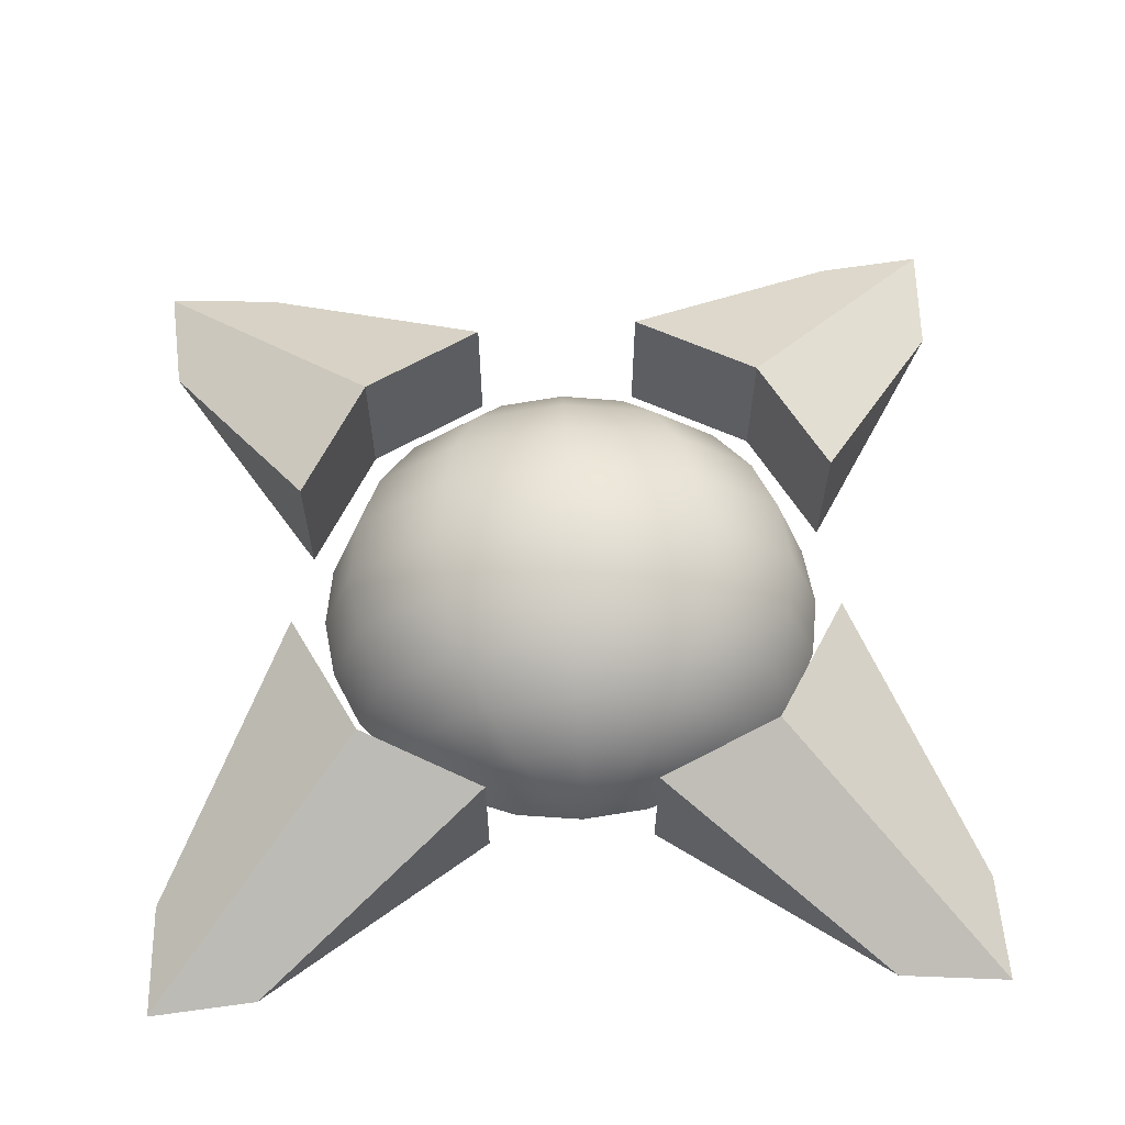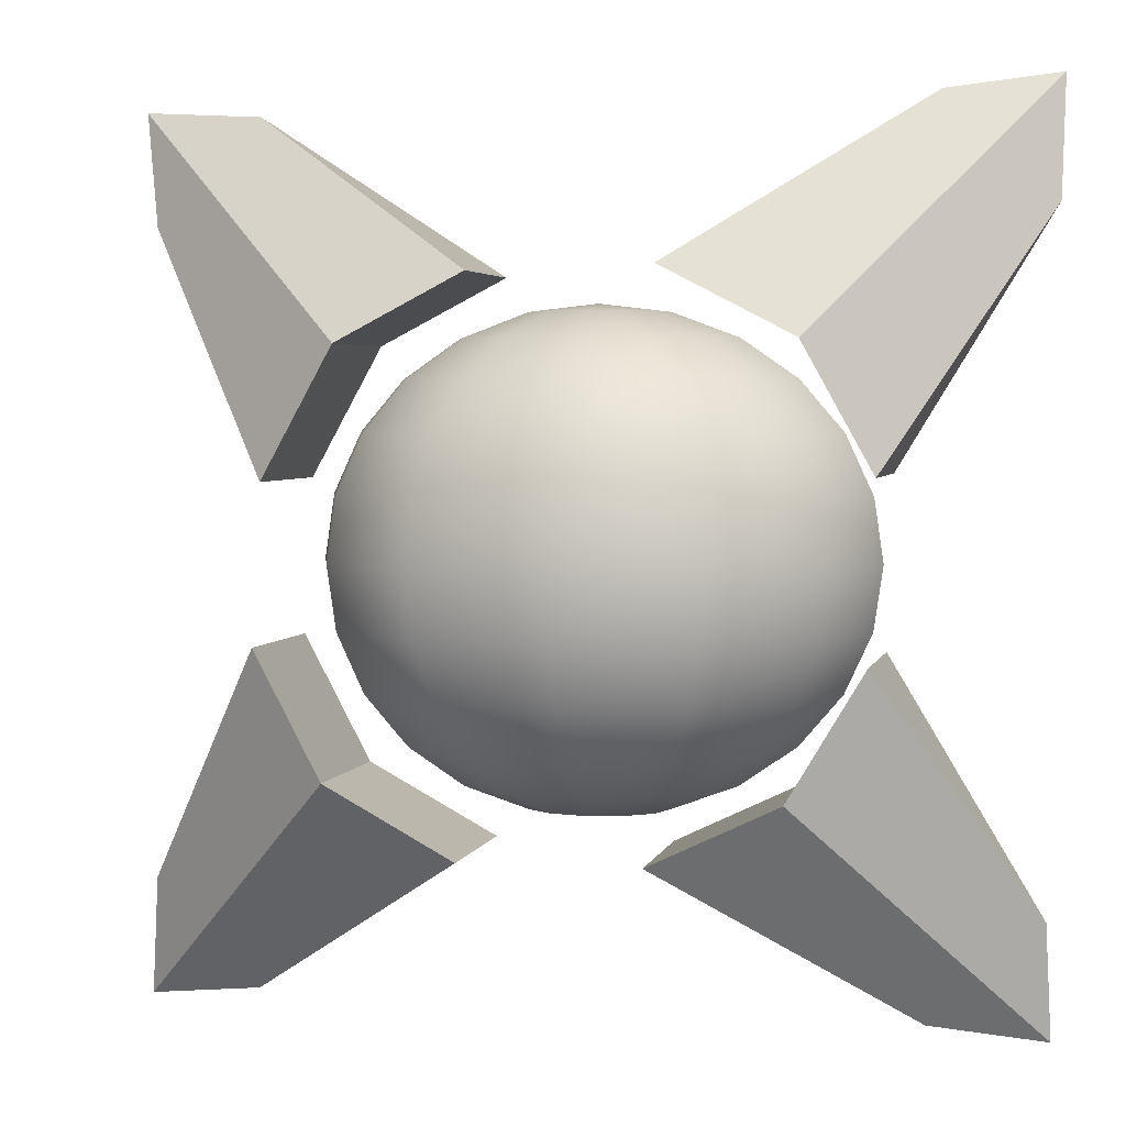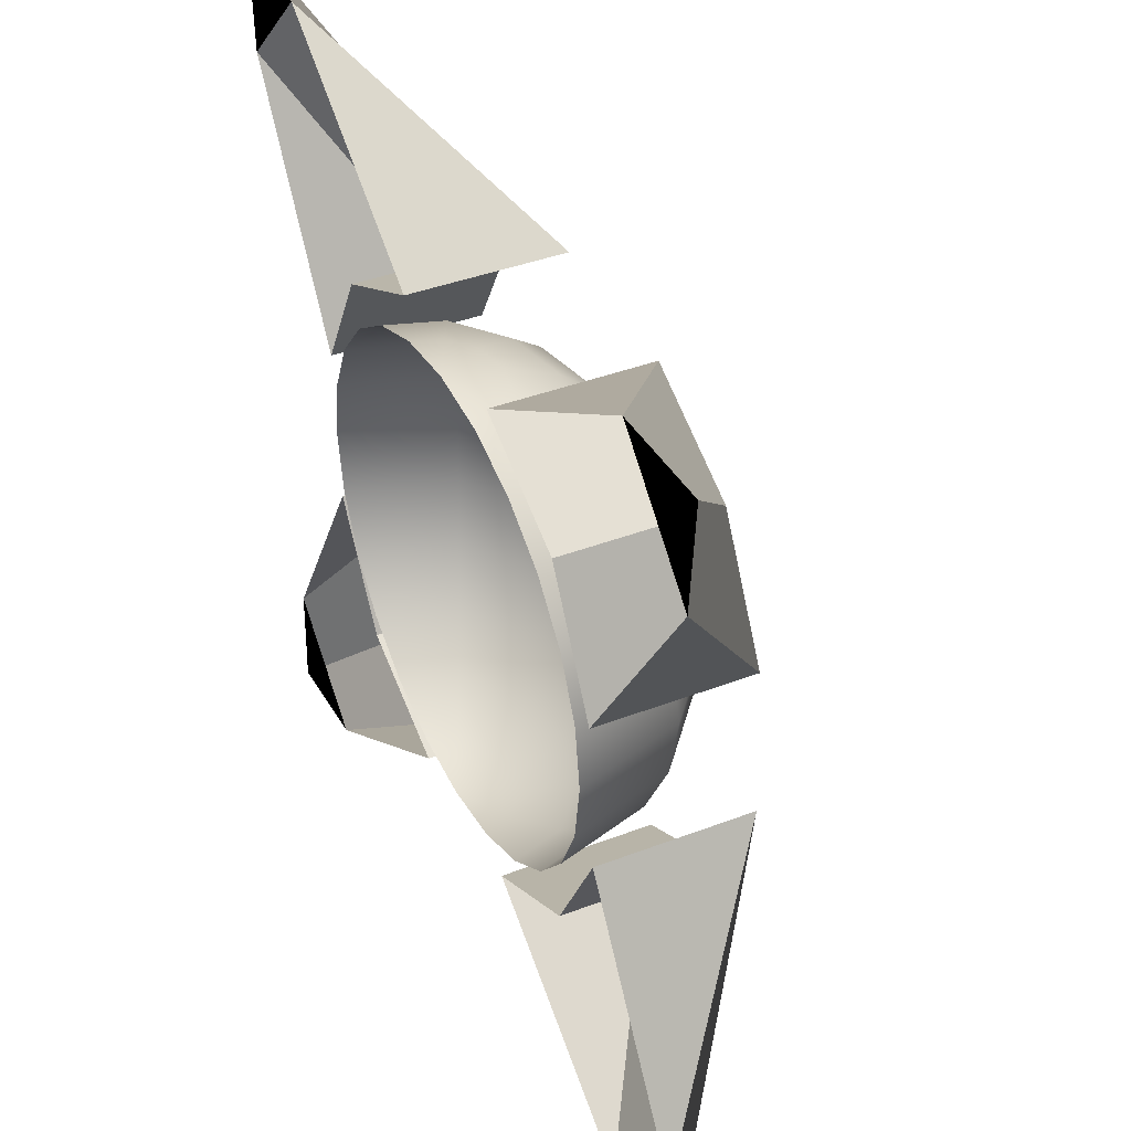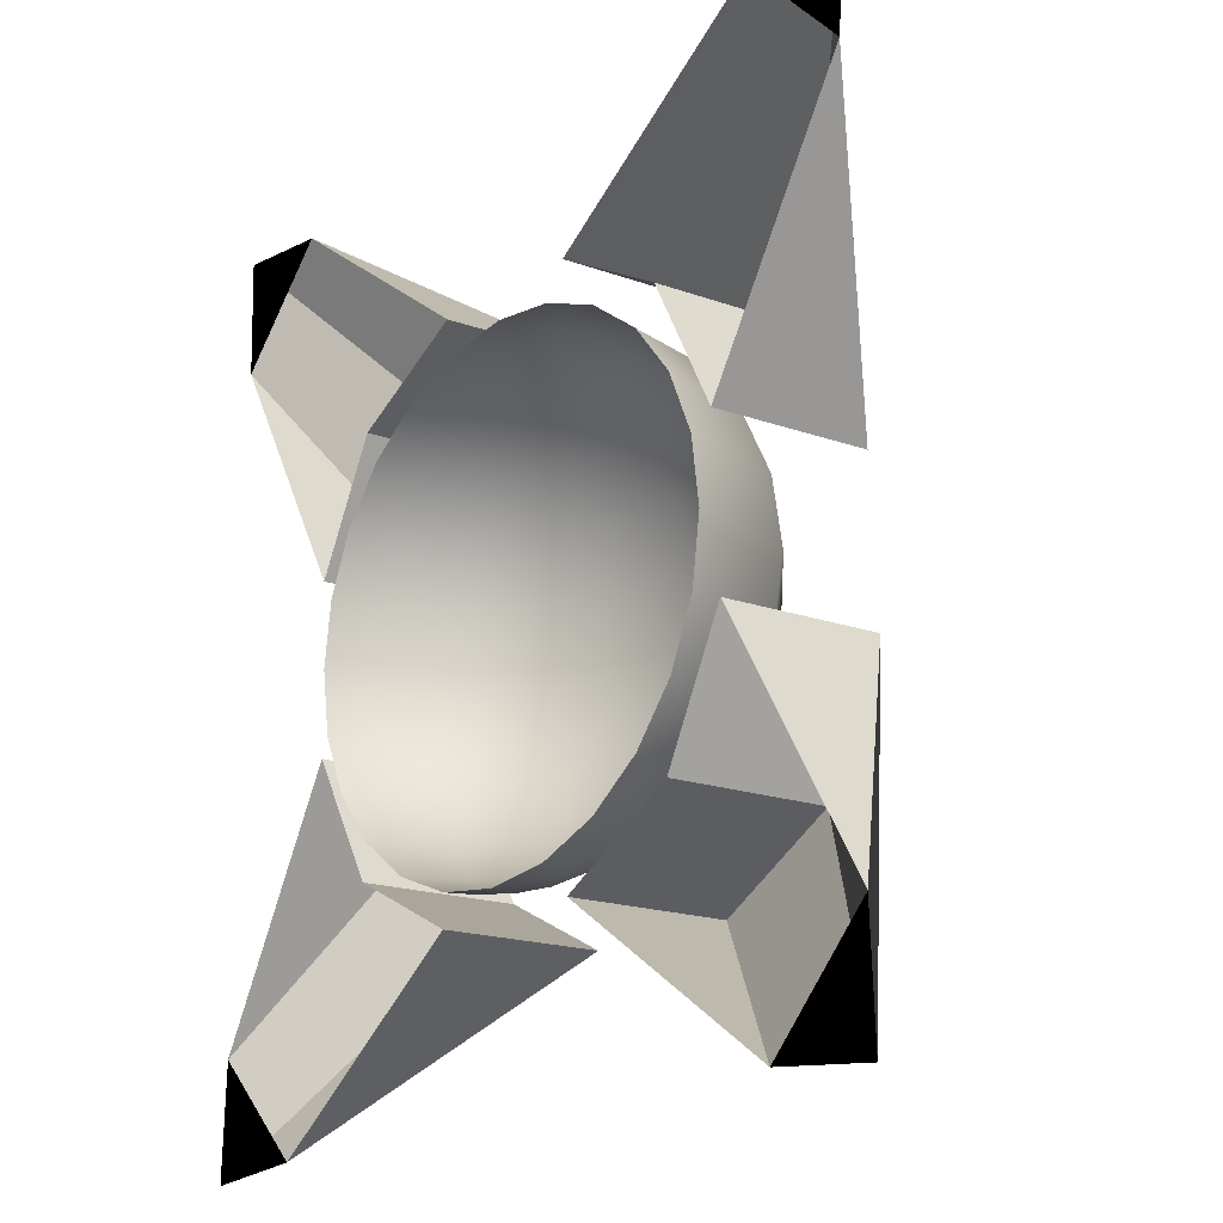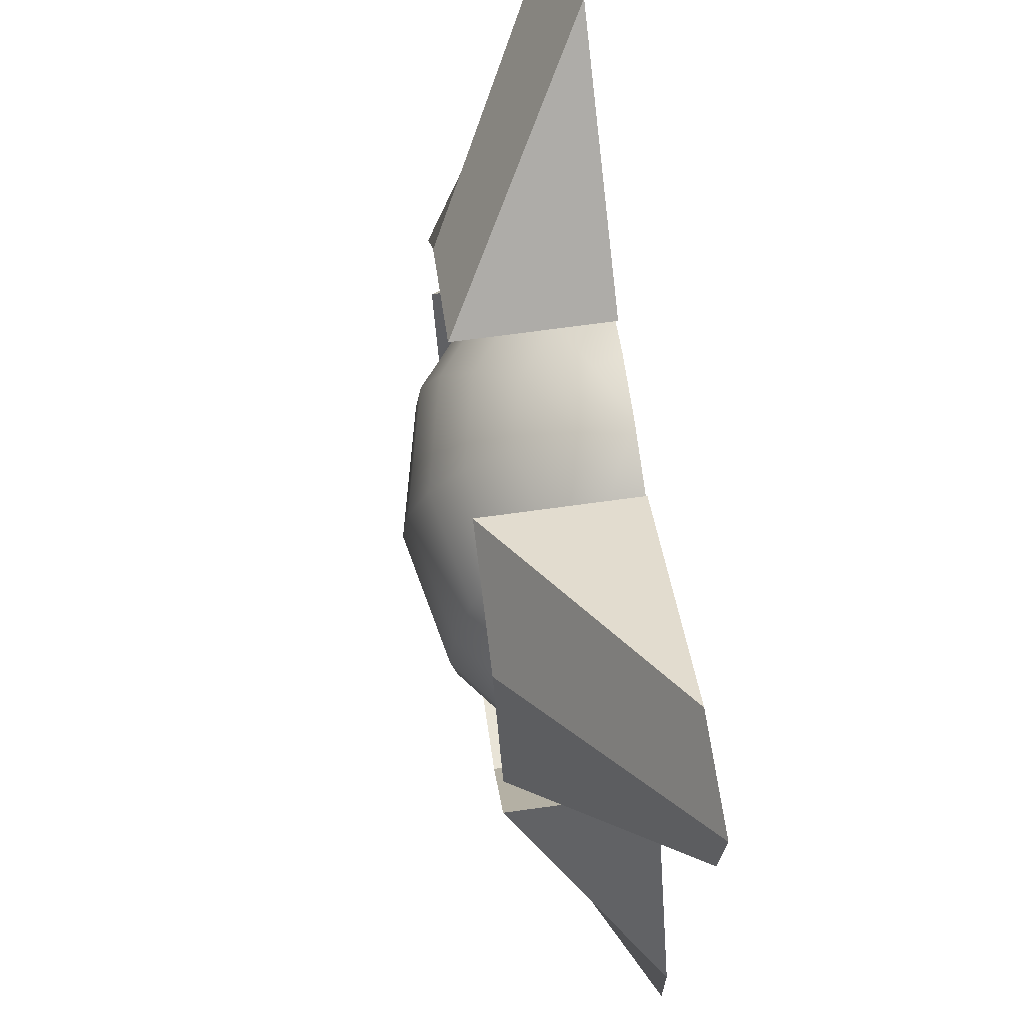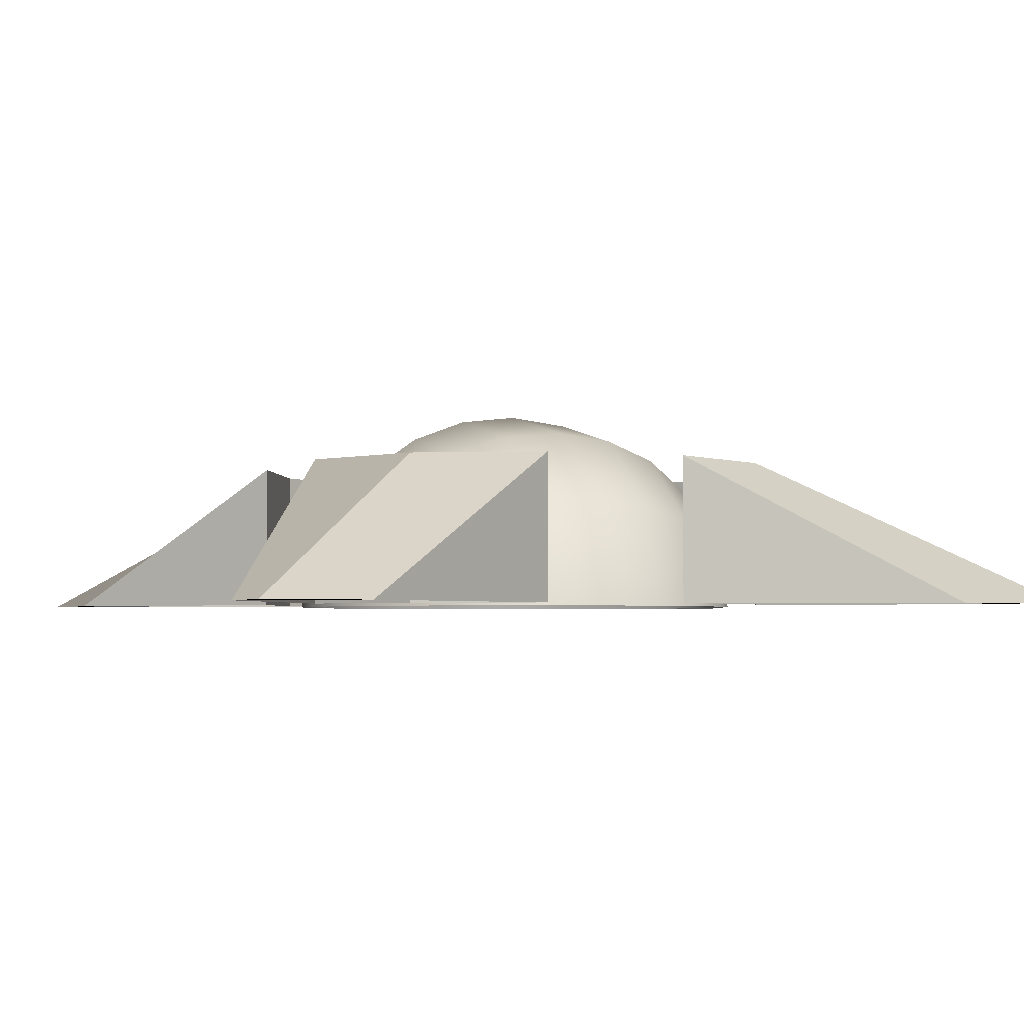
<metadata>
{"format":"obj","ext":"obj","renderer":"f3d","projection":"perspective","resolution":1024,"background":"white","views":[{"elev":62.5,"azim":-2.8,"up":"+Z"},{"elev":3.5,"azim":12.7,"up":"+Y"},{"elev":39.8,"azim":-115.4,"up":"+Y"},{"elev":-17.2,"azim":-126.4,"up":"+Y"},{"elev":71.0,"azim":82.2,"up":"+Y"},{"elev":-3.1,"azim":-112.5,"up":"+Z"}]}
</metadata>
<code>
g default
v -0.02857 -0.1067 0
v -0.0244 -0.1067 0.0128
v -0.013 -0.1067 0.02216
v 0.002579 -0.1067 0.02559
v 0.01816 -0.1067 0.02216
v 0.02956 -0.1067 0.0128
v 0.03373 -0.1067 0
v -0.05761 -0.09584 0
v -0.04954 -0.09584 0.02472
v -0.02751 -0.09584 0.04281
v 0.002579 -0.09584 0.04944
v 0.03267 -0.09584 0.04281
v 0.0547 -0.09584 0.02472
v 0.06276 -0.09584 0
v -0.08253 -0.07864 0
v -0.07113 -0.07864 0.03496
v -0.03998 -0.07864 0.06055
v 0.002579 -0.07864 0.06991
v 0.04514 -0.07864 0.06055
v 0.07629 -0.07864 0.03496
v 0.08769 -0.07864 0
v -0.1017 -0.05621 0
v -0.0877 -0.05621 0.04281
v -0.04954 -0.05621 0.07415
v 0.002579 -0.05621 0.08563
v 0.0547 -0.05621 0.07415
v 0.09286 -0.05621 0.04281
v 0.1068 -0.05621 0
v -0.1137 -0.0301 0
v -0.09811 -0.0301 0.04775
v -0.05556 -0.0301 0.08271
v 0.002579 -0.0301 0.0955
v 0.06071 -0.0301 0.08271
v 0.1033 -0.0301 0.04775
v 0.1188 -0.0301 0
v -0.1178 -0.002071 0
v -0.1017 -0.002071 0.04944
v -0.05761 -0.002071 0.08563
v 0.002579 -0.002071 0.09887
v 0.06276 -0.002071 0.08563
v 0.1068 -0.002071 0.04944
v 0.1229 -0.002071 0
v -0.1137 0.02595 0
v -0.09811 0.02595 0.04775
v -0.05556 0.02595 0.08271
v 0.002579 0.02595 0.0955
v 0.06071 0.02595 0.08271
v 0.1033 0.02595 0.04775
v 0.1188 0.02595 0
v -0.1017 0.05207 0
v -0.0877 0.05207 0.04281
v -0.04954 0.05207 0.07415
v 0.002579 0.05207 0.08563
v 0.0547 0.05207 0.07415
v 0.09286 0.05207 0.04281
v 0.1068 0.05207 0
v -0.08253 0.07449 0
v -0.07113 0.07449 0.03496
v -0.03998 0.07449 0.06055
v 0.002579 0.07449 0.06991
v 0.04514 0.07449 0.06055
v 0.07629 0.07449 0.03496
v 0.08769 0.07449 0
v -0.05761 0.0917 0
v -0.04954 0.0917 0.02472
v -0.02751 0.0917 0.04281
v 0.002579 0.0917 0.04944
v 0.03267 0.0917 0.04281
v 0.0547 0.0917 0.02472
v 0.06276 0.0917 0
v -0.02857 0.1025 0
v -0.0244 0.1025 0.0128
v -0.013 0.1025 0.02216
v 0.002579 0.1025 0.02559
v 0.01816 0.1025 0.02216
v 0.02956 0.1025 0.0128
v 0.03373 0.1025 0
v 0.002579 -0.1104 0
v 0.002579 0.1062 0
v 0.1416 -0.1932 0.001163
v 0.1907 -0.1481 0.001163
v 0.03552 -0.1198 0.001163
v 0.1245 -0.03798 0.001163
v 0.1245 -0.03798 0.07066
v 0.03552 -0.1198 0.07066
v 0.193 -0.1977 0.001163
v 0.09164 -0.09298 0.001163
v 0.09164 -0.09298 0.07066
v 0.193 -0.1977 0.001163
v 0.1936 0.1462 0.001163
v 0.1456 0.1923 0.001163
v 0.127 0.03575 0.001163
v 0.03981 0.1195 0.001163
v 0.03981 0.1195 0.07066
v 0.127 0.03575 0.07066
v 0.195 0.1977 0.001163
v 0.09674 0.09011 0.001163
v 0.09674 0.09011 0.07066
v 0.195 0.1977 0.001163
v -0.1454 0.1871 0.001163
v -0.1929 0.1404 0.001163
v -0.03689 0.1173 0.001163
v -0.1231 0.03256 0.001163
v -0.1231 0.03256 0.07066
v -0.03689 0.1173 0.07066
v -0.1969 0.1899 0.001163
v -0.09208 0.08864 0.001163
v -0.09208 0.08864 0.07066
v -0.1969 0.1899 0.001163
v -0.1957 -0.1442 0.001163
v -0.1486 -0.1913 0.001163
v -0.127 -0.03509 0.001163
v -0.04142 -0.1205 0.001163
v -0.04142 -0.1205 0.07066
v -0.127 -0.03509 0.07066
v -0.1981 -0.1957 0.001163
v -0.09777 -0.09002 0.001163
v -0.09777 -0.09002 0.07066
v -0.1981 -0.1957 0.001163
g Robotto2:Robotto2:Robotto2:Robotto2:Robotto2:Robotto2:Robotto2:Robotto2:Core
f 1 2 9 8
f 2 3 10 9
f 3 4 11 10
f 4 5 12 11
f 5 6 13 12
f 6 7 14 13
f 8 9 16 15
f 9 10 17 16
f 10 11 18 17
f 11 12 19 18
f 12 13 20 19
f 13 14 21 20
f 15 16 23 22
f 16 17 24 23
f 17 18 25 24
f 18 19 26 25
f 19 20 27 26
f 20 21 28 27
f 22 23 30 29
f 23 24 31 30
f 24 25 32 31
f 25 26 33 32
f 26 27 34 33
f 27 28 35 34
f 29 30 37 36
f 30 31 38 37
f 31 32 39 38
f 32 33 40 39
f 33 34 41 40
f 34 35 42 41
f 36 37 44 43
f 37 38 45 44
f 38 39 46 45
f 39 40 47 46
f 40 41 48 47
f 41 42 49 48
f 43 44 51 50
f 44 45 52 51
f 45 46 53 52
f 46 47 54 53
f 47 48 55 54
f 48 49 56 55
f 50 51 58 57
f 51 52 59 58
f 52 53 60 59
f 53 54 61 60
f 54 55 62 61
f 55 56 63 62
f 57 58 65 64
f 58 59 66 65
f 59 60 67 66
f 60 61 68 67
f 61 62 69 68
f 62 63 70 69
f 64 65 72 71
f 65 66 73 72
f 66 67 74 73
f 67 68 75 74
f 68 69 76 75
f 69 70 77 76
f 2 1 78
f 3 2 78
f 4 3 78
f 5 4 78
f 6 5 78
f 7 6 78
f 71 72 79
f 72 73 79
f 73 74 79
f 74 75 79
f 75 76 79
f 76 77 79
f 87 88 84 83
f 80 86 81 89
f 81 83 84
f 81 84 88 89
f 80 85 82
f 82 85 88 87
f 89 88 85 80
f 97 98 94 93
f 90 96 91 99
f 91 93 94
f 91 94 98 99
f 90 95 92
f 92 95 98 97
f 99 98 95 90
f 107 108 104 103
f 100 106 101 109
f 101 103 104
f 101 104 108 109
f 100 105 102
f 102 105 108 107
f 109 108 105 100
f 117 118 114 113
f 110 116 111 119
f 111 113 114
f 111 114 118 119
f 110 115 112
f 112 115 118 117
f 119 118 115 110

</code>
